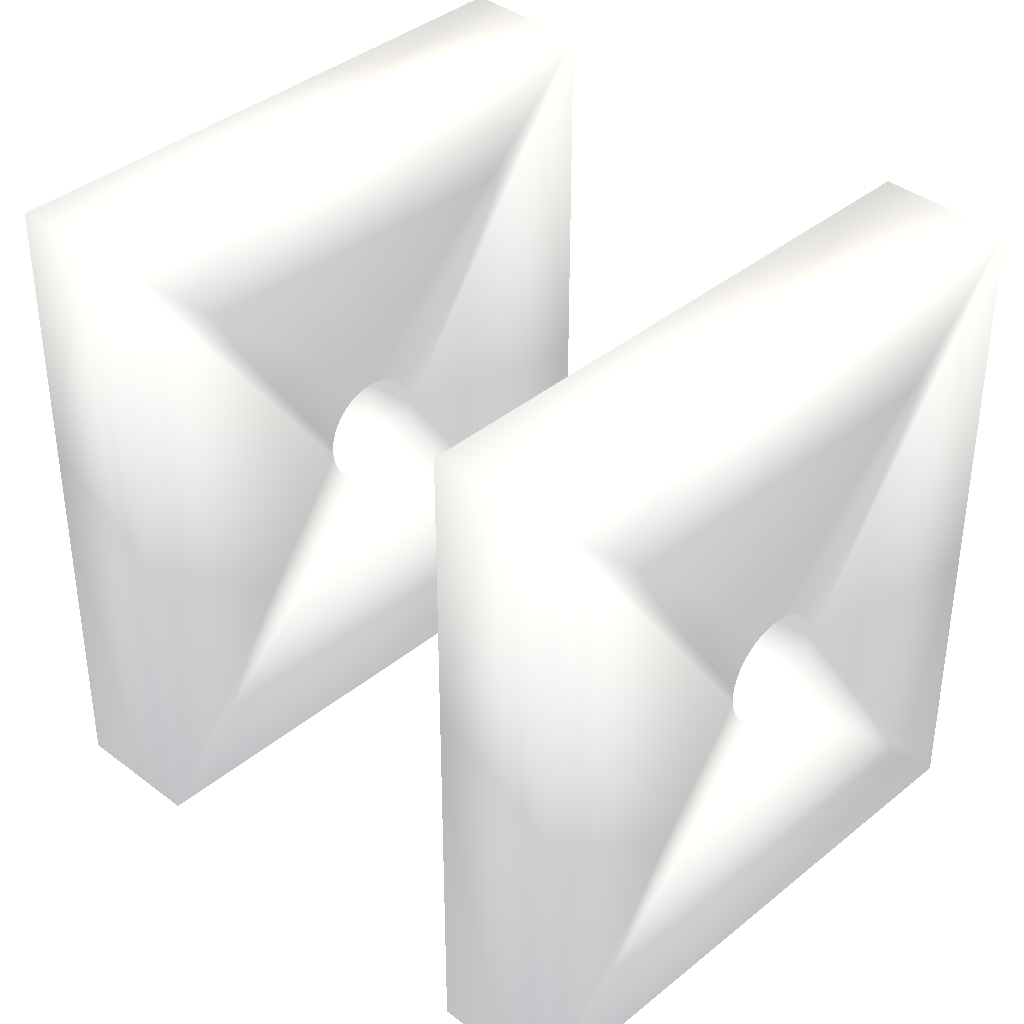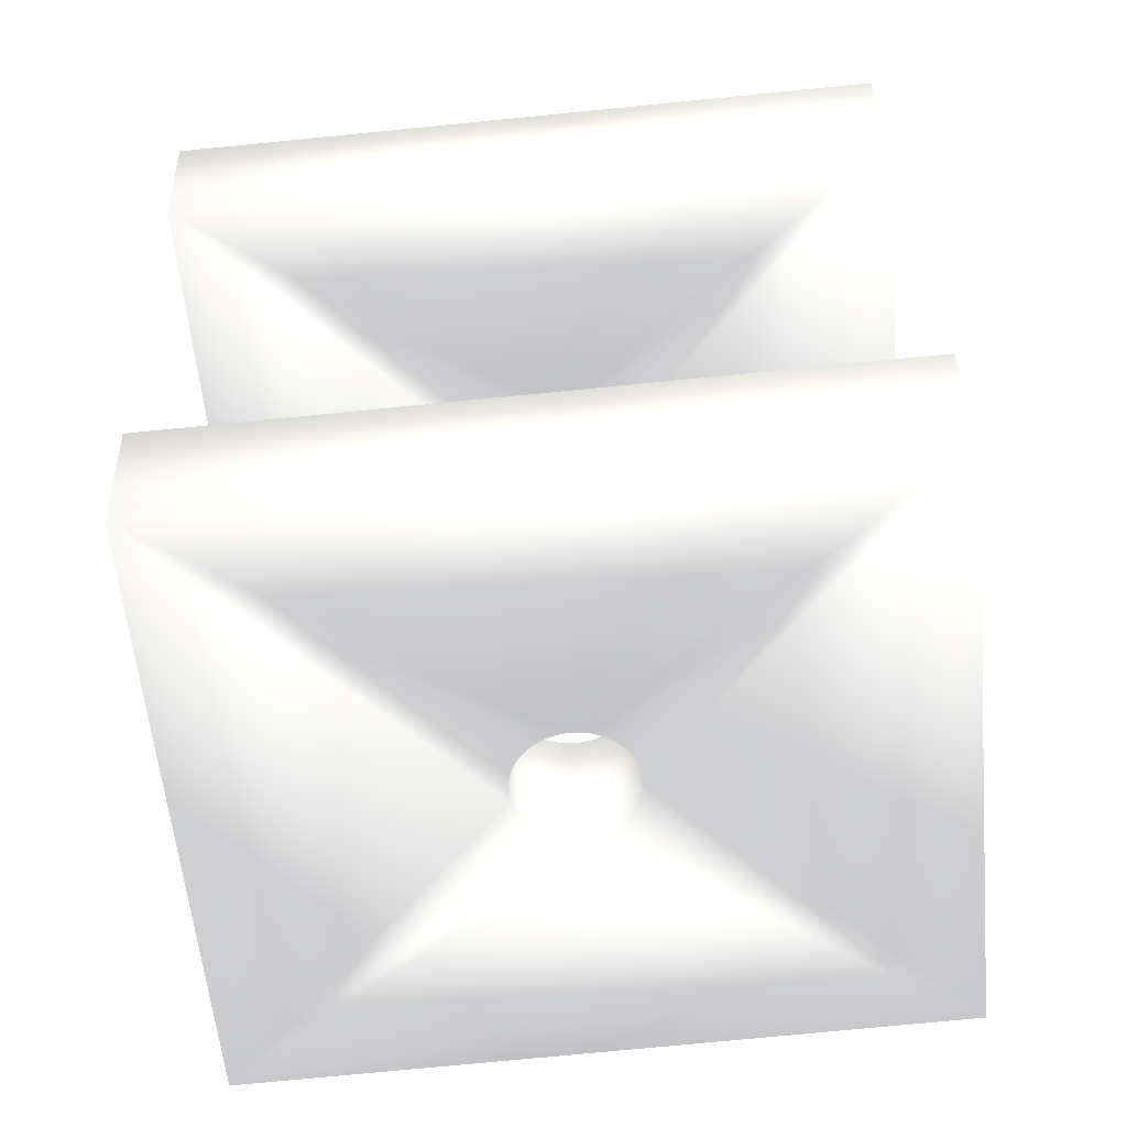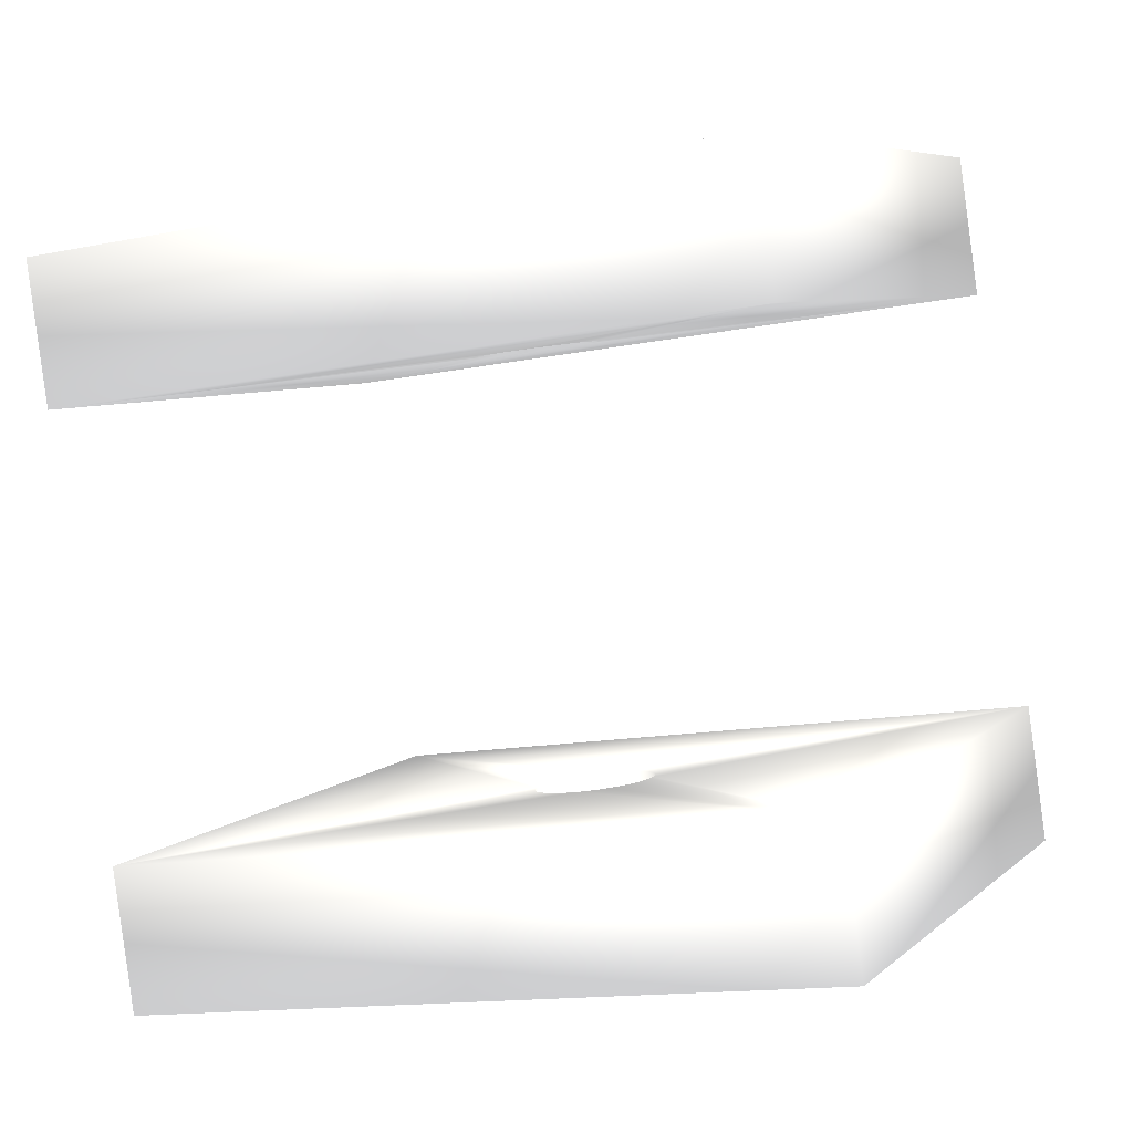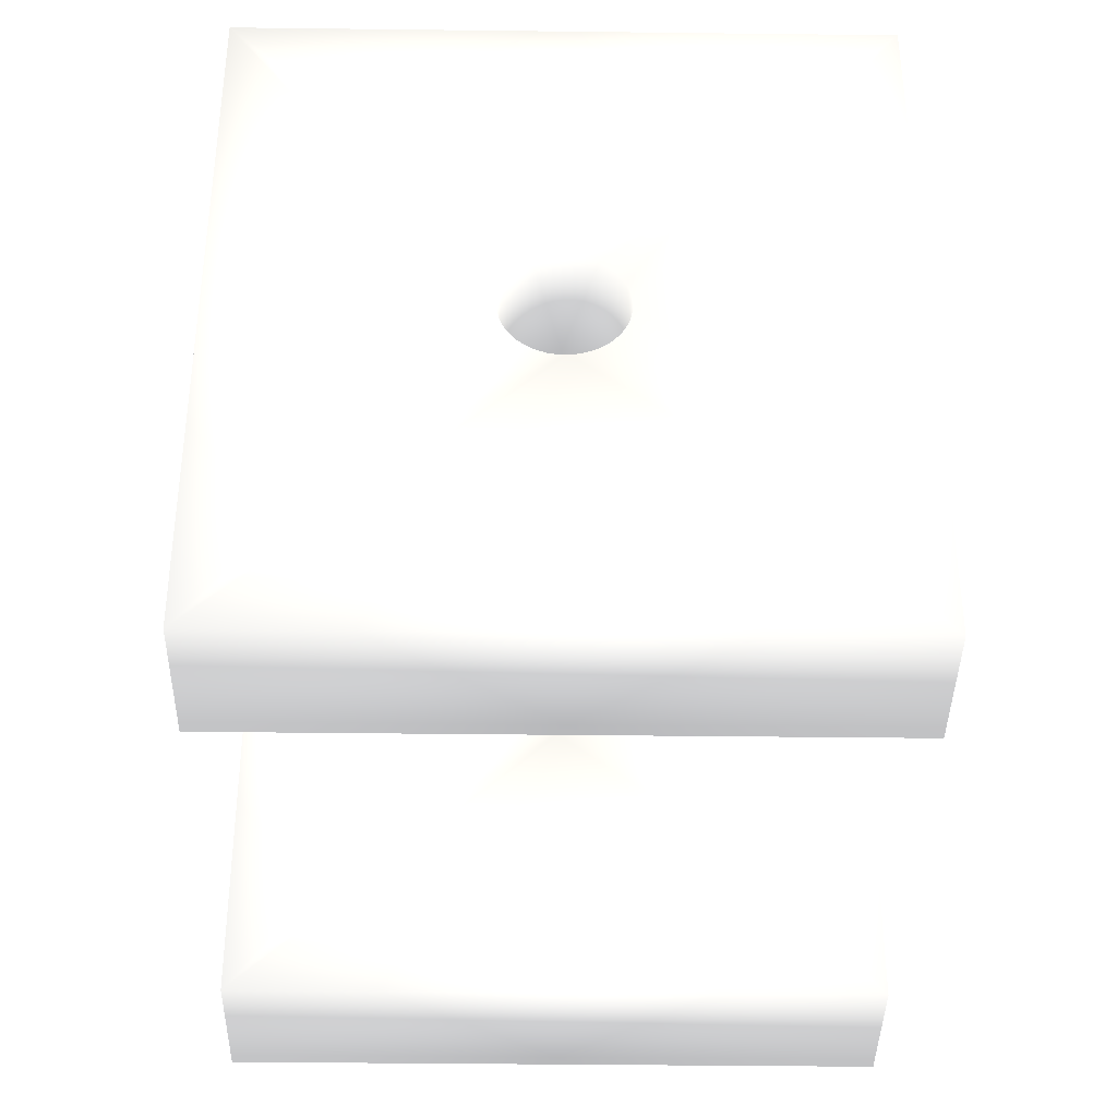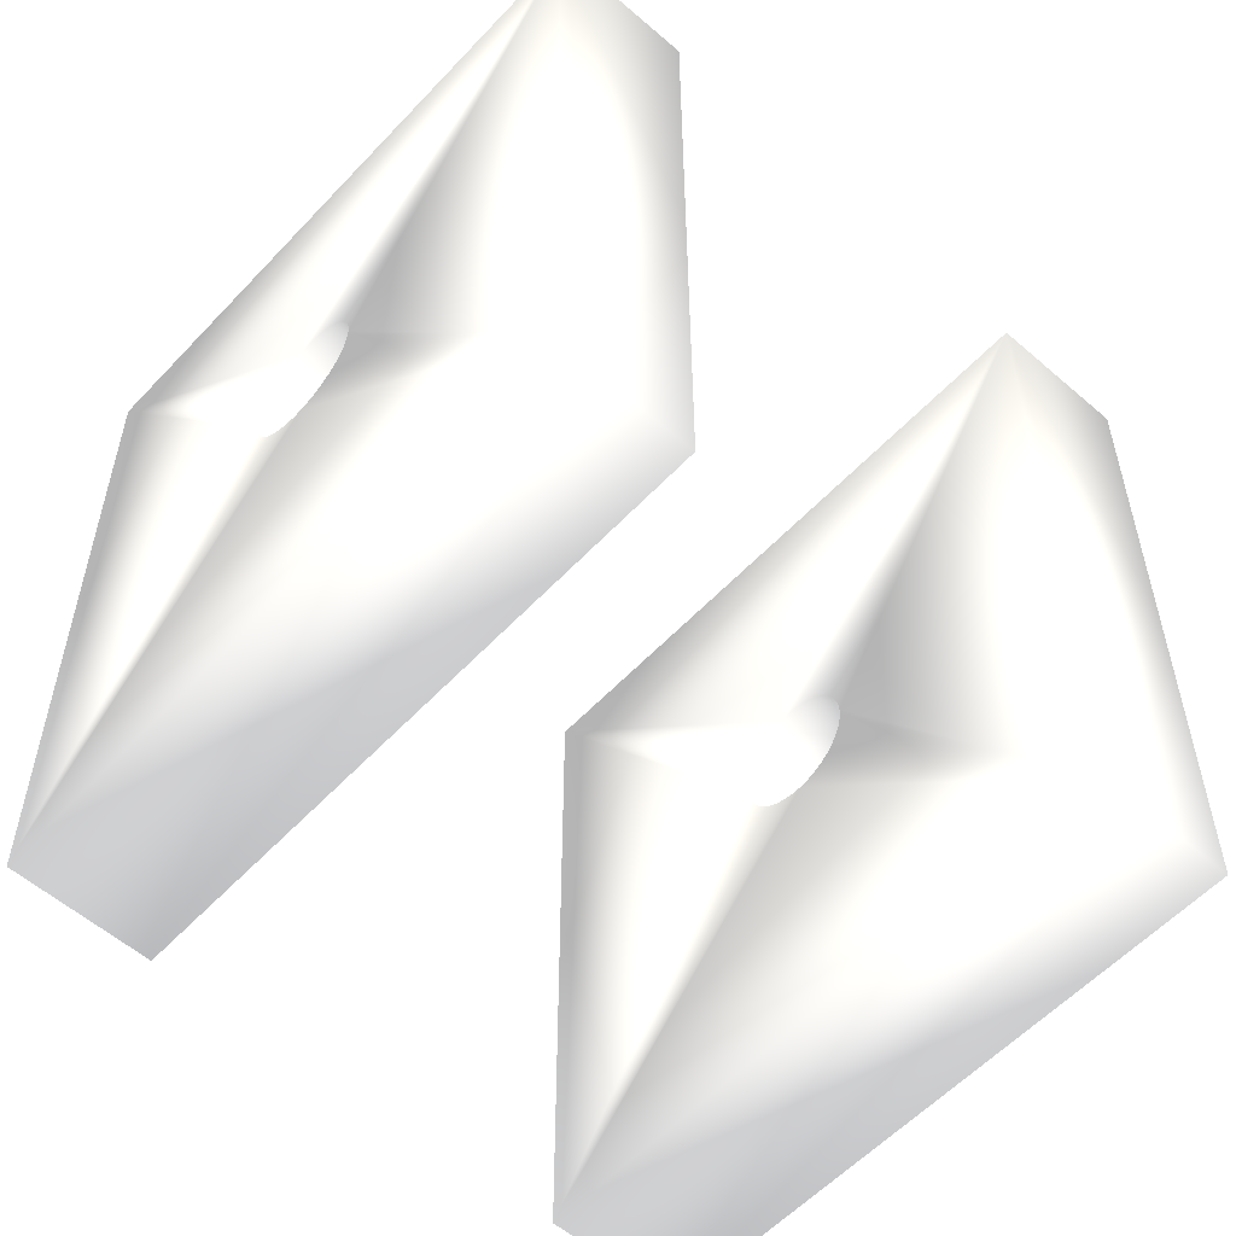
<metadata>
{"format":"obj","ext":"obj","renderer":"f3d","projection":"perspective","resolution":1024,"background":"white","views":[{"elev":38.4,"azim":-64.4,"up":"+Y"},{"elev":-74.9,"azim":-84.4,"up":"+Z"},{"elev":-13.9,"azim":-65.4,"up":"+Z"},{"elev":-38.5,"azim":-19.3,"up":"+Y"},{"elev":-56.5,"azim":29.3,"up":"+Y"}]}
</metadata>
<code>
v 141.1 80 75.45 0.5882 0.5882 0.5882
v 143 80 69.82 0.5882 0.5882 0.5882
v 141.1 50 75.45 0.5882 0.5882 0.5882
v 143 50 69.82 0.5882 0.5882 0.5882
v 153.1 62.58 79.47 0.5882 0.5882 0.5882
v 152.8 62.72 79.34 0.5882 0.5882 0.5882
v 153.5 62.51 79.6 0.5882 0.5882 0.5882
v 151.8 63.51 79.03 0.5882 0.5882 0.5882
v 151.6 63.87 78.96 0.5882 0.5882 0.5882
v 154.1 67.46 79.8 0.5882 0.5882 0.5882
v 154.5 67.36 79.93 0.5882 0.5882 0.5882
v 166.4 80 83.88 0.5882 0.5882 0.5882
v 154.9 67.18 80.05 0.5882 0.5882 0.5882
v 155.2 66.95 80.16 0.5882 0.5882 0.5882
v 152.4 62.93 79.22 0.5882 0.5882 0.5882
v 152.1 63.2 79.12 0.5882 0.5882 0.5882
v 154.7 62.72 79.99 0.5882 0.5882 0.5882
v 166.4 50 83.88 0.5882 0.5882 0.5882
v 155.1 62.93 80.11 0.5882 0.5882 0.5882
v 155.4 63.2 80.21 0.5882 0.5882 0.5882
v 151.5 64.27 78.91 0.5882 0.5882 0.5882
v 151.4 64.68 78.88 0.5882 0.5882 0.5882
v 151.4 65.11 78.88 0.5882 0.5882 0.5882
v 151.4 65.53 78.89 0.5882 0.5882 0.5882
v 151.5 65.93 78.93 0.5882 0.5882 0.5882
v 151.7 66.31 78.99 0.5882 0.5882 0.5882
v 152.6 67.18 79.28 0.5882 0.5882 0.5882
v 152.9 67.36 79.4 0.5882 0.5882 0.5882
v 153.3 67.46 79.53 0.5882 0.5882 0.5882
v 153.7 67.5 79.67 0.5882 0.5882 0.5882
v 151.9 66.65 79.07 0.5882 0.5882 0.5882
v 152.2 66.95 79.17 0.5882 0.5882 0.5882
v 155.5 66.65 80.26 0.5882 0.5882 0.5882
v 155.7 66.31 80.34 0.5882 0.5882 0.5882
v 155.9 65.93 80.4 0.5882 0.5882 0.5882
v 156 64.27 80.42 0.5882 0.5882 0.5882
v 155.8 63.87 80.37 0.5882 0.5882 0.5882
v 155.6 63.51 80.3 0.5882 0.5882 0.5882
v 154.3 62.58 79.87 0.5882 0.5882 0.5882
v 153.9 62.51 79.73 0.5882 0.5882 0.5882
v 153.7 62.5 79.67 0.5882 0.5882 0.5882
v 156 65.53 80.44 0.5882 0.5882 0.5882
v 156.1 65.11 80.46 0.5882 0.5882 0.5882
v 156.1 64.68 80.45 0.5882 0.5882 0.5882
v 168.2 80 78.24 0.5882 0.5882 0.5882
v 168.2 50 78.24 0.5882 0.5882 0.5882
v 155.8 62.51 74.1 0.5882 0.5882 0.5882
v 155.4 62.51 73.97 0.5882 0.5882 0.5882
v 155 62.58 73.83 0.5882 0.5882 0.5882
v 154 63.2 73.49 0.5882 0.5882 0.5882
v 154.3 62.93 73.59 0.5882 0.5882 0.5882
v 154.6 62.72 73.71 0.5882 0.5882 0.5882
v 156.2 62.58 74.23 0.5882 0.5882 0.5882
v 156.6 62.72 74.36 0.5882 0.5882 0.5882
v 156.9 62.93 74.47 0.5882 0.5882 0.5882
v 157.4 66.65 74.63 0.5882 0.5882 0.5882
v 157.1 66.95 74.53 0.5882 0.5882 0.5882
v 156.8 67.18 74.42 0.5882 0.5882 0.5882
v 157.2 63.2 74.58 0.5882 0.5882 0.5882
v 157.5 63.51 74.67 0.5882 0.5882 0.5882
v 157.7 63.87 74.74 0.5882 0.5882 0.5882
v 157.9 65.53 74.8 0.5882 0.5882 0.5882
v 157.8 65.93 74.77 0.5882 0.5882 0.5882
v 157.6 66.31 74.71 0.5882 0.5882 0.5882
v 153.3 64.27 73.28 0.5882 0.5882 0.5882
v 153.5 63.87 73.33 0.5882 0.5882 0.5882
v 153.7 63.51 73.4 0.5882 0.5882 0.5882
v 156.4 67.36 74.3 0.5882 0.5882 0.5882
v 156 67.46 74.17 0.5882 0.5882 0.5882
v 155.6 67.5 74.03 0.5882 0.5882 0.5882
v 155.2 67.46 73.9 0.5882 0.5882 0.5882
v 157.9 64.27 74.79 0.5882 0.5882 0.5882
v 158 64.68 74.82 0.5882 0.5882 0.5882
v 158 65.11 74.82 0.5882 0.5882 0.5882
v 154.8 67.36 73.77 0.5882 0.5882 0.5882
v 154.4 67.18 73.65 0.5882 0.5882 0.5882
v 154.1 66.95 73.54 0.5882 0.5882 0.5882
v 153.8 66.65 73.44 0.5882 0.5882 0.5882
v 153.6 66.31 73.36 0.5882 0.5882 0.5882
v 153.4 65.93 73.3 0.5882 0.5882 0.5882
v 153.3 65.53 73.26 0.5882 0.5882 0.5882
v 153.2 65.11 73.24 0.5882 0.5882 0.5882
v 153.3 64.68 73.25 0.5882 0.5882 0.5882
v 160.7 62.58 56.8 0.5882 0.5882 0.5882
v 160.3 62.72 56.67 0.5882 0.5882 0.5882
v 148.6 50 52.79 0.5882 0.5882 0.5882
v 161.1 62.51 56.93 0.5882 0.5882 0.5882
v 159.4 63.51 56.36 0.5882 0.5882 0.5882
v 159.2 63.87 56.29 0.5882 0.5882 0.5882
v 161.7 67.46 57.13 0.5882 0.5882 0.5882
v 162.1 67.36 57.26 0.5882 0.5882 0.5882
v 173.9 80 61.21 0.5882 0.5882 0.5882
v 162.4 67.18 57.38 0.5882 0.5882 0.5882
v 162.8 66.95 57.49 0.5882 0.5882 0.5882
v 160 62.93 56.56 0.5882 0.5882 0.5882
v 159.6 63.2 56.45 0.5882 0.5882 0.5882
v 162.3 62.72 57.32 0.5882 0.5882 0.5882
v 173.9 50 61.21 0.5882 0.5882 0.5882
v 162.6 62.93 57.44 0.5882 0.5882 0.5882
v 162.9 63.2 57.54 0.5882 0.5882 0.5882
v 159 64.27 56.24 0.5882 0.5882 0.5882
v 158.9 64.68 56.21 0.5882 0.5882 0.5882
v 148.6 80 52.79 0.5882 0.5882 0.5882
v 158.9 65.11 56.21 0.5882 0.5882 0.5882
v 159 65.53 56.22 0.5882 0.5882 0.5882
v 159.1 65.93 56.26 0.5882 0.5882 0.5882
v 159.3 66.31 56.32 0.5882 0.5882 0.5882
v 160.1 67.18 56.61 0.5882 0.5882 0.5882
v 160.5 67.36 56.73 0.5882 0.5882 0.5882
v 160.9 67.46 56.86 0.5882 0.5882 0.5882
v 161.3 67.5 57 0.5882 0.5882 0.5882
v 159.5 66.65 56.4 0.5882 0.5882 0.5882
v 159.8 66.95 56.5 0.5882 0.5882 0.5882
v 163.1 66.65 57.59 0.5882 0.5882 0.5882
v 163.3 66.31 57.67 0.5882 0.5882 0.5882
v 163.5 65.93 57.73 0.5882 0.5882 0.5882
v 163.6 64.27 57.75 0.5882 0.5882 0.5882
v 163.4 63.87 57.7 0.5882 0.5882 0.5882
v 163.2 63.51 57.63 0.5882 0.5882 0.5882
v 161.9 62.58 57.2 0.5882 0.5882 0.5882
v 161.5 62.51 57.06 0.5882 0.5882 0.5882
v 161.3 62.5 57 0.5882 0.5882 0.5882
v 163.6 65.53 57.77 0.5882 0.5882 0.5882
v 163.7 65.11 57.79 0.5882 0.5882 0.5882
v 163.6 64.68 57.78 0.5882 0.5882 0.5882
v 175.8 80 55.58 0.5882 0.5882 0.5882
v 175.8 50 55.58 0.5882 0.5882 0.5882
v 163.4 62.51 51.43 0.5882 0.5882 0.5882
v 163 62.51 51.3 0.5882 0.5882 0.5882
v 150.5 50 47.15 0.5882 0.5882 0.5882
v 162.6 62.58 51.16 0.5882 0.5882 0.5882
v 161.5 63.2 50.82 0.5882 0.5882 0.5882
v 161.8 62.93 50.92 0.5882 0.5882 0.5882
v 162.2 62.72 51.04 0.5882 0.5882 0.5882
v 163.8 62.58 51.56 0.5882 0.5882 0.5882
v 164.1 62.72 51.69 0.5882 0.5882 0.5882
v 164.5 62.93 51.81 0.5882 0.5882 0.5882
v 164.9 66.65 51.96 0.5882 0.5882 0.5882
v 164.7 66.95 51.86 0.5882 0.5882 0.5882
v 164.3 67.18 51.75 0.5882 0.5882 0.5882
v 164.8 63.2 51.91 0.5882 0.5882 0.5882
v 165.1 63.51 52 0.5882 0.5882 0.5882
v 165.3 63.87 52.07 0.5882 0.5882 0.5882
v 165.5 65.53 52.14 0.5882 0.5882 0.5882
v 165.4 65.93 52.1 0.5882 0.5882 0.5882
v 165.2 66.31 52.04 0.5882 0.5882 0.5882
v 160.9 64.27 50.61 0.5882 0.5882 0.5882
v 161 63.87 50.66 0.5882 0.5882 0.5882
v 161.3 63.51 50.73 0.5882 0.5882 0.5882
v 164 67.36 51.63 0.5882 0.5882 0.5882
v 163.6 67.46 51.5 0.5882 0.5882 0.5882
v 150.5 80 47.15 0.5882 0.5882 0.5882
v 163.2 67.5 51.36 0.5882 0.5882 0.5882
v 162.8 67.46 51.23 0.5882 0.5882 0.5882
v 165.4 64.27 52.12 0.5882 0.5882 0.5882
v 165.5 64.68 52.15 0.5882 0.5882 0.5882
v 165.5 65.11 52.15 0.5882 0.5882 0.5882
v 162.4 67.36 51.1 0.5882 0.5882 0.5882
v 162 67.18 50.98 0.5882 0.5882 0.5882
v 161.7 66.95 50.87 0.5882 0.5882 0.5882
v 161.4 66.65 50.77 0.5882 0.5882 0.5882
v 161.1 66.31 50.69 0.5882 0.5882 0.5882
v 161 65.93 50.63 0.5882 0.5882 0.5882
v 160.8 65.53 50.59 0.5882 0.5882 0.5882
v 160.8 65.11 50.57 0.5882 0.5882 0.5882
v 160.8 64.68 50.58 0.5882 0.5882 0.5882
f 1 2 3
f 3 2 4
f 5 6 3
f 5 3 7
f 3 8 9
f 10 11 12
f 12 11 13
f 12 13 14
f 6 15 3
f 3 15 16
f 3 16 8
f 17 18 19
f 19 18 20
f 9 21 3
f 3 21 22
f 3 22 1
f 1 22 23
f 23 24 1
f 1 24 25
f 1 25 26
f 27 28 1
f 1 28 29
f 1 29 12
f 12 29 30
f 12 30 10
f 26 31 1
f 1 31 32
f 1 32 27
f 14 33 12
f 12 33 34
f 12 34 35
f 36 37 18
f 18 37 38
f 18 38 20
f 17 39 18
f 18 39 40
f 18 40 3
f 3 40 41
f 3 41 7
f 35 42 12
f 12 42 43
f 12 43 18
f 18 43 44
f 18 44 36
f 45 12 46
f 46 12 18
f 47 46 48
f 48 46 4
f 48 4 49
f 50 51 4
f 4 51 52
f 4 52 49
f 47 53 46
f 46 53 54
f 46 54 55
f 56 57 45
f 45 57 58
f 55 59 46
f 46 59 60
f 46 60 61
f 62 63 45
f 45 63 64
f 45 64 56
f 65 66 4
f 4 66 67
f 4 67 50
f 58 68 45
f 45 68 69
f 45 69 2
f 2 69 70
f 2 70 71
f 61 72 46
f 46 72 73
f 46 73 45
f 45 73 74
f 45 74 62
f 71 75 2
f 2 75 76
f 2 76 77
f 77 78 2
f 2 78 79
f 2 79 80
f 80 81 2
f 2 81 82
f 2 82 4
f 4 82 83
f 4 83 65
f 12 45 1
f 1 45 2
f 46 18 4
f 4 18 3
f 5 7 48
f 48 7 41
f 48 41 47
f 47 41 40
f 47 40 53
f 53 40 39
f 53 39 54
f 54 39 17
f 54 17 55
f 55 17 19
f 55 19 59
f 59 19 20
f 59 20 60
f 60 20 38
f 60 38 61
f 61 38 37
f 61 37 72
f 72 37 36
f 72 36 73
f 73 36 44
f 73 44 74
f 74 44 43
f 74 43 62
f 62 43 42
f 62 42 63
f 63 42 35
f 63 35 64
f 64 35 34
f 64 34 56
f 56 34 33
f 56 33 57
f 57 33 14
f 57 14 58
f 58 14 13
f 58 13 68
f 68 13 11
f 68 11 69
f 69 11 10
f 69 10 70
f 70 10 30
f 70 30 71
f 71 30 29
f 71 29 75
f 75 29 28
f 75 28 76
f 76 28 27
f 76 27 77
f 77 27 32
f 77 32 78
f 78 32 31
f 78 31 79
f 79 31 26
f 79 26 80
f 80 26 25
f 80 25 81
f 81 25 24
f 81 24 82
f 82 24 23
f 82 23 83
f 83 23 22
f 83 22 65
f 65 22 21
f 65 21 66
f 66 21 9
f 66 9 67
f 67 9 8
f 67 8 50
f 50 8 16
f 50 16 51
f 51 16 15
f 51 15 52
f 52 15 6
f 52 6 49
f 49 6 5
f 49 5 48
f 84 85 86
f 84 86 87
f 86 88 89
f 90 91 92
f 92 91 93
f 92 93 94
f 85 95 86
f 86 95 96
f 86 96 88
f 97 98 99
f 99 98 100
f 89 101 86
f 86 101 102
f 86 102 103
f 103 102 104
f 104 105 103
f 103 105 106
f 103 106 107
f 108 109 103
f 103 109 110
f 103 110 92
f 92 110 111
f 92 111 90
f 107 112 103
f 103 112 113
f 103 113 108
f 94 114 92
f 92 114 115
f 92 115 116
f 117 118 98
f 98 118 119
f 98 119 100
f 97 120 98
f 98 120 121
f 98 121 86
f 86 121 122
f 86 122 87
f 116 123 92
f 92 123 124
f 92 124 98
f 98 124 125
f 98 125 117
f 126 92 127
f 127 92 98
f 128 127 129
f 129 127 130
f 129 130 131
f 132 133 130
f 130 133 134
f 130 134 131
f 128 135 127
f 127 135 136
f 127 136 137
f 138 139 126
f 126 139 140
f 137 141 127
f 127 141 142
f 127 142 143
f 144 145 126
f 126 145 146
f 126 146 138
f 147 148 130
f 130 148 149
f 130 149 132
f 140 150 126
f 126 150 151
f 126 151 152
f 152 151 153
f 152 153 154
f 143 155 127
f 127 155 156
f 127 156 126
f 126 156 157
f 126 157 144
f 154 158 152
f 152 158 159
f 152 159 160
f 160 161 152
f 152 161 162
f 152 162 163
f 163 164 152
f 152 164 165
f 152 165 130
f 130 165 166
f 130 166 147
f 103 152 86
f 86 152 130
f 126 152 92
f 92 152 103
f 130 127 86
f 86 127 98
f 84 87 129
f 129 87 122
f 129 122 128
f 128 122 121
f 128 121 135
f 135 121 120
f 135 120 136
f 136 120 97
f 136 97 137
f 137 97 99
f 137 99 141
f 141 99 100
f 141 100 142
f 142 100 119
f 142 119 143
f 143 119 118
f 143 118 155
f 155 118 117
f 155 117 156
f 156 117 125
f 156 125 157
f 157 125 124
f 157 124 144
f 144 124 123
f 144 123 145
f 145 123 116
f 145 116 146
f 146 116 115
f 146 115 138
f 138 115 114
f 138 114 139
f 139 114 94
f 139 94 140
f 140 94 93
f 140 93 150
f 150 93 91
f 150 91 151
f 151 91 90
f 151 90 153
f 153 90 111
f 153 111 154
f 154 111 110
f 154 110 158
f 158 110 109
f 158 109 159
f 159 109 108
f 159 108 160
f 160 108 113
f 160 113 161
f 161 113 112
f 161 112 162
f 162 112 107
f 162 107 163
f 163 107 106
f 163 106 164
f 164 106 105
f 164 105 165
f 165 105 104
f 165 104 166
f 166 104 102
f 166 102 147
f 147 102 101
f 147 101 148
f 148 101 89
f 148 89 149
f 149 89 88
f 149 88 132
f 132 88 96
f 132 96 133
f 133 96 95
f 133 95 134
f 134 95 85
f 134 85 131
f 131 85 84
f 131 84 129

</code>
